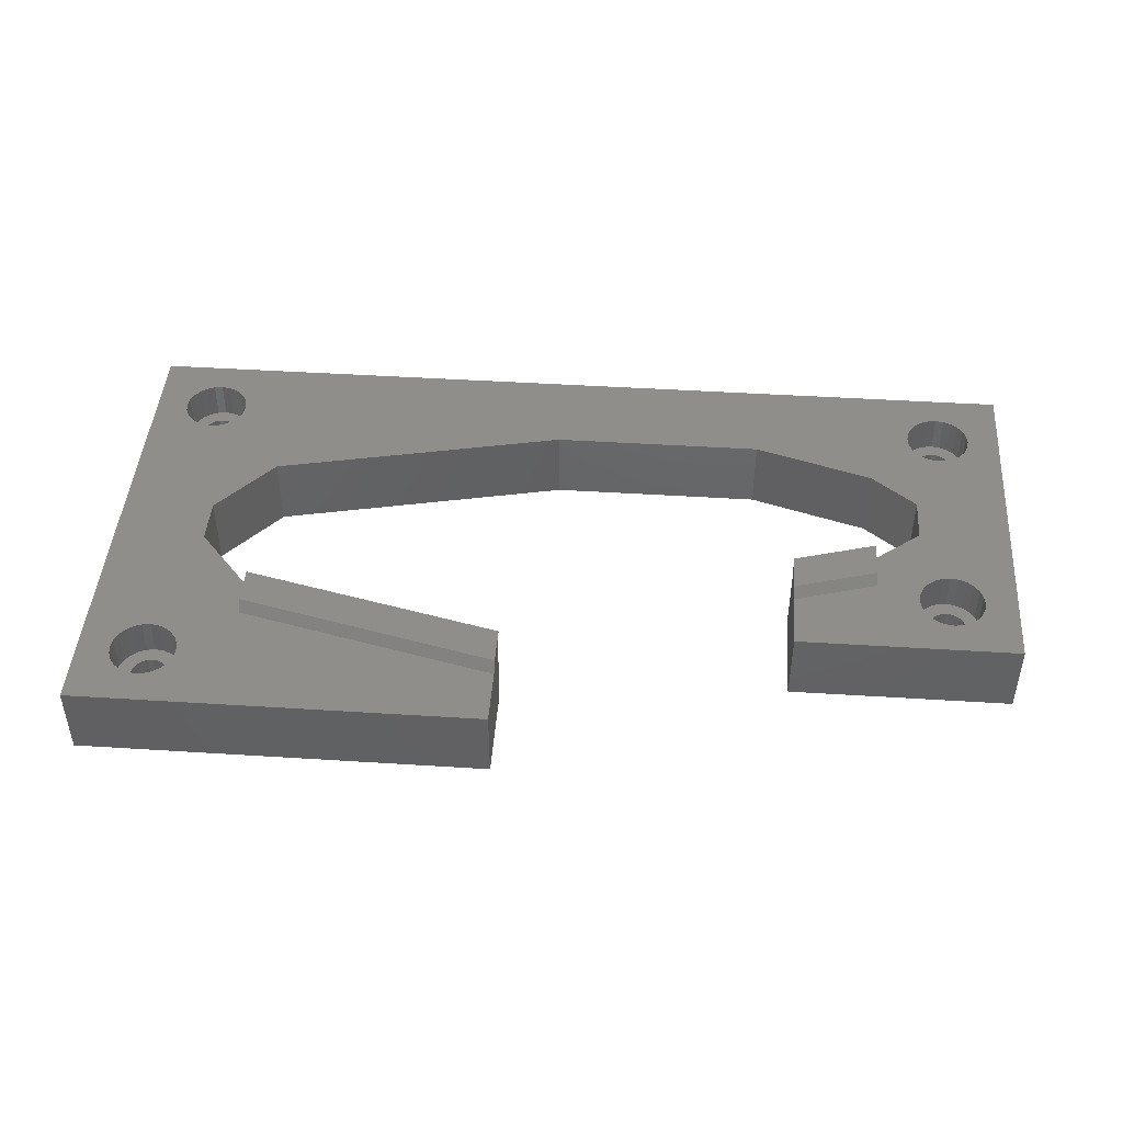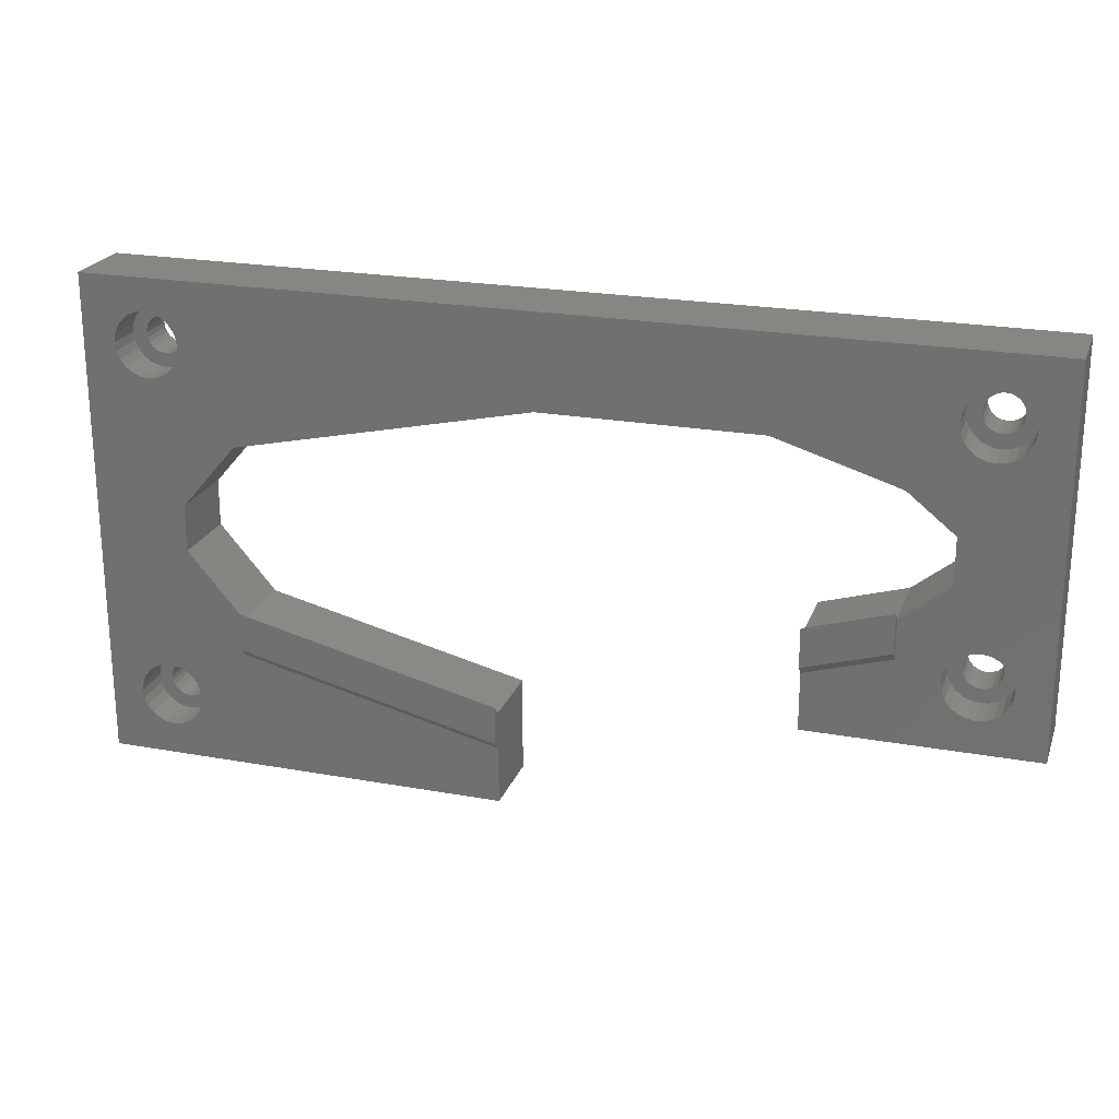
<metadata>
{"format":"stl","ext":"stl","renderer":"f3d","projection":"perspective","resolution":1024,"background":"white","views":[{"elev":45.1,"azim":4.2,"up":"+Z"},{"elev":22.5,"azim":17.3,"up":"+Y"}]}
</metadata>
<code>
# stl→obj: 432 verts, 876 faces
v 146.5 137.9 4
v 146 137.7 5.64e-15
v 146.5 137.9 5.64e-15
v 146 137.7 4
v 145.6 137.4 5.64e-15
v 145.6 137.4 4
v 60.27 135 0
v 60.59 134.6 4
v 60.59 134.6 0
v 60.27 135 4
v 148 134.3 4
v 148.4 134.6 5.64e-15
v 148 134.3 5.64e-15
v 148.4 134.6 4
v 145.1 136.5 5.64e-15
v 145 136 4
v 145 136 5.64e-15
v 145.1 136.5 4
v 145.6 134.6 4
v 146 134.3 5.64e-15
v 145.6 134.6 5.64e-15
v 146 134.3 4
v 146.5 134.1 5.64e-15
v 146.5 134.1 4
v 147 134 5.64e-15
v 147 134 4
v 148.7 135 4
v 148.7 135 5.64e-15
v 147.5 134.1 5.64e-15
v 147.5 134.1 4
v 145.1 135.5 4
v 145.1 135.5 5.64e-15
v 145.3 135 4
v 145.3 135 5.64e-15
v 148.9 136.5 4
v 149 136 5.64e-15
v 149 136 4
v 148.9 136.5 5.64e-15
v 148.9 135.5 4
v 148.9 135.5 5.64e-15
v 59.53 138.5 4
v 58.97 137.8 8
v 58.97 137.8 4
v 59.53 138.5 8
v 58.62 136.9 4
v 58.5 136 8
v 58.5 136 4
v 58.62 136.9 8
v 58.62 135.1 8
v 58.62 135.1 4
v 58.97 134.2 8
v 58.97 134.2 4
v 61.09 139.4 8
v 60.25 139 4
v 61.09 139.4 4
v 60.25 139 8
v 148 111.7 4
v 147.5 111.9 1.41e-15
v 148 111.7 1.41e-15
v 147.5 111.9 4
v 148.7 137 4
v 148.7 137 5.64e-15
v 149 110 4
v 148.9 109.5 1.41e-15
v 148.9 109.5 4
v 149 110 1.41e-15
v 148.9 110.5 4
v 148.9 110.5 1.41e-15
v 148.4 111.4 4
v 148.7 111 1.41e-15
v 148.7 111 4
v 148.4 111.4 1.41e-15
v 145.3 111 1.41e-15
v 145.1 110.5 4
v 145.1 110.5 1.41e-15
v 145.3 111 4
v 145.6 111.4 1.41e-15
v 145.6 111.4 4
v 145.1 109.5 1.41e-15
v 145.3 109 4
v 145.3 109 1.41e-15
v 145.1 109.5 4
v 146.5 108.1 4
v 147 108 1.41e-15
v 146.5 108.1 1.41e-15
v 147 108 4
v 147.5 108.1 1.41e-15
v 147.5 108.1 4
v 148.7 109 1.41e-15
v 148.7 109 4
v 146 108.3 4
v 146 108.3 1.41e-15
v 146.5 111.9 4
v 146 111.7 1.41e-15
v 146.5 111.9 1.41e-15
v 146 111.7 4
v 145 110 4
v 145 110 1.41e-15
v 145.6 108.6 4
v 145.6 108.6 1.41e-15
v 148 108.3 4
v 148.4 108.6 1.41e-15
v 148 108.3 1.41e-15
v 148.4 108.6 4
v 145.3 137 4
v 145.3 137 5.64e-15
v 65.5 97 8
v 65.38 96.09 4
v 65.38 96.09 8
v 65.5 97 4
v 55 143 0
v 60 136 0
v 55 90 0
v 60.07 136.5 0
v 60.27 137 0
v 60.59 137.4 0
v 61 137.7 0
v 61.48 137.9 0
v 62 138 0
v 154 143 0
v 62.52 137.9 0
v 63 137.7 0
v 63.41 137.4 0
v 63.73 137 0
v 63.93 136.5 0
v 64 136 0
v 103 133 0
v 71 126 0
v 65 119 0
v 64 97 7.05e-15
v 126 133 0
v 139 129 0
v 144 125 0
v 144 120 0
v 147 138 5.64e-15
v 147.5 137.9 5.64e-15
v 148 137.7 5.64e-15
v 148.4 137.4 5.64e-15
v 139 116 0
v 130 103 0
v 130 113.3 0
v 154 103 0
v 147 112 1.41e-15
v 61.48 95.07 7.05e-15
v 99 90 0
v 61 95.27 7.05e-15
v 60.59 95.59 7.05e-15
v 60.27 96 7.05e-15
v 60.07 96.48 7.05e-15
v 60 97 7.05e-15
v 62 95 7.05e-15
v 62.52 95.07 7.05e-15
v 63 95.27 7.05e-15
v 63.41 95.59 7.05e-15
v 63.73 96 7.05e-15
v 63.93 96.48 7.05e-15
v 71 107 0
v 65 114 0
v 99 100.2 0
v 60.07 135.5 0
v 60.07 97.52 7.05e-15
v 60.27 98 7.05e-15
v 60.59 98.41 7.05e-15
v 61 98.73 7.05e-15
v 61 134.3 0
v 61.48 134.1 0
v 61.48 98.93 7.05e-15
v 62 134 0
v 62 99 7.05e-15
v 62.52 134.1 0
v 62.52 98.93 7.05e-15
v 63 98.73 7.05e-15
v 63 134.3 0
v 63.41 134.6 0
v 63.41 98.41 7.05e-15
v 63.73 135 0
v 63.73 98 7.05e-15
v 63.93 135.5 0
v 63.93 97.52 7.05e-15
v 149.5 138.5 8
v 150 137.8 4
v 150 137.8 8
v 149.5 138.5 4
v 148.7 139 8
v 147.9 139.4 4
v 148.7 139 4
v 147.9 139.4 8
v 144 137.8 4
v 143.6 136.9 8
v 143.6 136.9 4
v 144 137.8 8
v 143.5 136 8
v 143.5 136 4
v 145.2 139 8
v 144.5 138.5 4
v 145.2 139 4
v 144.5 138.5 8
v 147 139.5 4
v 147 139.5 8
v 146.1 139.4 4
v 146.1 139.4 8
v 63.73 137 4
v 63.93 136.5 4
v 64 136 4
v 63.93 135.5 4
v 63.73 135 4
v 62.52 137.9 4
v 62 138 4
v 61.48 134.1 4
v 62 134 4
v 63 134.3 4
v 63.41 134.6 4
v 62.52 134.1 4
v 63 137.7 4
v 61 134.3 4
v 63.41 137.4 4
v 147 112 4
v 59.53 133.5 8
v 59.53 133.5 4
v 60.25 133 4
v 60.25 133 8
v 61.09 132.6 4
v 61.09 132.6 8
v 60 136 4
v 60.07 135.5 4
v 62 132.5 4
v 62.91 132.6 4
v 63.75 133 4
v 64.47 133.5 4
v 60.07 136.5 4
v 60.27 137 4
v 60.59 137.4 4
v 61 137.7 4
v 61.48 137.9 4
v 62 139.5 4
v 62.91 139.4 4
v 63.75 139 4
v 64.47 138.5 4
v 65.03 134.3 4
v 65.03 137.8 4
v 65.38 135.1 4
v 65.38 136.9 4
v 65.5 136 4
v 62 132.5 8
v 62.91 132.6 8
v 63.75 133 8
v 62 139.5 8
v 64.47 138.5 8
v 63.75 139 8
v 65.03 137.8 8
v 65.38 136.9 8
v 62.91 139.4 8
v 65.38 135.1 8
v 65.03 134.3 8
v 65.5 136 8
v 64.47 133.5 8
v 61.48 98.93 4
v 61 98.73 4
v 60.59 98.41 4
v 62 99 4
v 61 95.27 4
v 61.48 95.07 4
v 60.59 95.59 4
v 60.07 97.52 4
v 60.27 98 4
v 62.52 95.07 4
v 63 95.27 4
v 60.27 96 4
v 60.07 96.48 4
v 60 97 4
v 62 95 4
v 63.73 96 4
v 63.41 95.59 4
v 63.93 96.48 4
v 64 97 4
v 62.52 98.93 4
v 63.93 97.52 4
v 63 98.73 4
v 63.41 98.41 4
v 63.73 98 4
v 58.62 96.09 4
v 58.62 97.91 4
v 58.5 97 4
v 58.97 95.25 4
v 58.97 98.75 4
v 59.53 94.53 4
v 59.53 99.47 4
v 60.25 93.97 4
v 61.09 93.62 4
v 62 93.5 4
v 62.91 93.62 4
v 63.75 93.97 4
v 64.47 94.53 4
v 60.25 100 4
v 61.09 100.4 4
v 62 100.5 4
v 62.91 100.4 4
v 63.75 100 4
v 64.47 99.47 4
v 65.03 95.25 4
v 65.03 98.75 4
v 65.38 97.91 4
v 65.38 97.91 8
v 63.75 100 8
v 62.91 100.4 8
v 62 100.5 8
v 58.62 97.91 8
v 58.97 98.75 8
v 61.09 93.62 8
v 62 93.5 8
v 61.09 100.4 8
v 60.25 100 8
v 62.91 93.62 8
v 63.75 93.97 8
v 64.47 94.53 8
v 59.53 99.47 8
v 65.03 98.75 8
v 64.47 99.47 8
v 60.25 93.97 8
v 59.53 94.53 8
v 58.62 96.09 8
v 58.5 97 8
v 58.97 95.25 8
v 65.03 95.25 8
v 143.6 109.1 4
v 143.6 110.9 4
v 143.5 110 4
v 144 108.3 4
v 144 111.8 4
v 144.5 107.5 4
v 144.5 112.5 4
v 145.2 107 4
v 146.1 106.6 4
v 147 106.5 4
v 147.9 106.6 4
v 148.8 107 4
v 149.5 107.5 4
v 145.2 113 4
v 146.1 113.4 4
v 147 113.5 4
v 147.9 113.4 4
v 148.7 113 4
v 149.5 112.5 4
v 150 108.3 4
v 150 111.8 4
v 150.4 110.9 4
v 150.4 109.1 4
v 150.5 110 4
v 55 143 8
v 154 143 8
v 126 133 8
v 103 133 8
v 71 107 8
v 65 114 8
v 99 90 8
v 55 90 8
v 144 125 8
v 144 120 8
v 154 103 8
v 139 129 8
v 71 126 8
v 65 119 8
v 139 116 8
v 130 103 8
v 99 100.2 8
v 143.5 110 8
v 143.6 110.9 8
v 144 111.8 8
v 144.5 112.5 8
v 130 109.1 8
v 145.2 107 8
v 144.5 107.5 8
v 139 111.8 8
v 144 108.3 8
v 143.6 109.1 8
v 146.1 106.6 8
v 147 106.5 8
v 147.9 106.6 8
v 148.8 107 8
v 149.5 107.5 8
v 150 108.3 8
v 150.4 109.1 8
v 150.5 110 8
v 150.5 136 8
v 150.4 136.9 8
v 143.6 135.1 8
v 144 134.2 8
v 144.5 133.5 8
v 145.2 113 8
v 145.2 133 8
v 146.1 113.4 8
v 146.1 132.6 8
v 147 113.5 8
v 147 132.5 8
v 147.9 113.4 8
v 147.9 132.6 8
v 148.7 113 8
v 148.8 133 8
v 149.5 112.5 8
v 149.5 133.5 8
v 150 111.8 8
v 150 134.3 8
v 150.4 110.9 8
v 150.4 135.1 8
v 71 102.9 8
v 99 96.13 8
v 99 97.13 9
v 71 108 9
v 71 103.9 9
v 99 101.2 9
v 139 112.8 9
v 130 114.3 9
v 130 110.1 9
v 139 117 9
v 143.6 135.1 4
v 144 134.2 4
v 146.1 132.6 4
v 145.2 133 4
v 144.5 133.5 4
v 147.9 132.6 4
v 147 132.5 4
v 149.5 133.5 4
v 148.8 133 4
v 150.4 136.9 4
v 150.5 136 4
v 150 134.3 4
v 150.4 135.1 4
v 130 113.3 8
v 147 138 4
v 147.5 137.9 4
v 148 137.7 4
v 148.4 137.4 4
f 1 2 3
f 2 1 4
f 4 5 2
f 5 4 6
f 7 8 9
f 8 7 10
f 11 12 13
f 12 11 14
f 15 16 17
f 16 15 18
f 19 20 21
f 20 19 22
f 22 23 20
f 23 22 24
f 24 25 23
f 25 24 26
f 27 12 14
f 12 27 28
f 26 29 25
f 29 26 30
f 17 31 32
f 31 17 16
f 32 33 34
f 33 32 31
f 35 36 37
f 36 35 38
f 39 28 27
f 28 39 40
f 37 40 39
f 40 37 36
f 34 19 21
f 19 34 33
f 30 13 29
f 13 30 11
f 41 42 43
f 42 41 44
f 45 46 47
f 46 45 48
f 47 49 50
f 49 47 46
f 50 51 52
f 51 50 49
f 53 54 55
f 54 53 56
f 56 41 54
f 41 56 44
f 43 48 45
f 48 43 42
f 57 58 59
f 58 57 60
f 61 38 35
f 38 61 62
f 63 64 65
f 64 63 66
f 67 66 63
f 66 67 68
f 69 70 71
f 70 69 72
f 71 68 67
f 68 71 70
f 73 74 75
f 74 73 76
f 77 76 73
f 76 77 78
f 79 80 81
f 80 79 82
f 83 84 85
f 84 83 86
f 86 87 84
f 87 86 88
f 65 89 90
f 89 65 64
f 91 85 92
f 85 91 83
f 93 94 95
f 94 93 96
f 75 97 98
f 97 75 74
f 81 99 100
f 99 81 80
f 99 92 100
f 92 99 91
f 96 77 94
f 77 96 78
f 101 102 103
f 102 101 104
f 88 103 87
f 103 88 101
f 90 102 104
f 102 90 89
f 98 82 79
f 82 98 97
f 5 105 106
f 105 5 6
f 106 18 15
f 18 106 105
f 69 59 72
f 59 69 57
f 107 108 109
f 108 107 110
f 111 112 113
f 112 111 114
f 114 111 115
f 115 111 116
f 116 111 117
f 117 111 118
f 118 111 119
f 119 111 120
f 119 120 121
f 121 120 122
f 122 120 123
f 123 120 124
f 124 120 125
f 125 120 126
f 126 120 127
f 126 127 128
f 126 128 129
f 126 129 130
f 127 120 131
f 131 120 2
f 131 2 5
f 131 5 132
f 132 5 106
f 132 106 15
f 132 15 17
f 132 17 133
f 133 17 134
f 2 120 3
f 3 120 135
f 135 120 136
f 136 120 137
f 137 120 138
f 138 120 62
f 62 120 38
f 38 120 36
f 36 120 66
f 139 140 141
f 140 139 100
f 140 100 92
f 140 92 142
f 100 139 81
f 81 139 79
f 79 139 98
f 98 139 134
f 98 134 17
f 142 92 85
f 142 85 84
f 142 84 87
f 142 87 103
f 142 103 102
f 142 102 89
f 142 89 64
f 142 64 66
f 142 66 120
f 32 98 17
f 98 32 75
f 75 32 34
f 75 34 73
f 73 34 21
f 73 21 77
f 77 21 20
f 77 20 94
f 94 20 23
f 94 23 95
f 95 23 25
f 95 25 143
f 143 25 29
f 143 29 58
f 58 29 13
f 58 13 59
f 59 13 12
f 59 12 72
f 72 12 28
f 72 28 70
f 70 28 40
f 70 40 68
f 68 40 66
f 66 40 36
f 113 144 145
f 144 113 146
f 146 113 147
f 147 113 148
f 148 113 149
f 149 113 150
f 150 113 112
f 145 144 151
f 145 151 152
f 145 152 153
f 145 153 154
f 145 154 155
f 145 155 156
f 145 156 130
f 145 130 157
f 157 130 158
f 158 130 129
f 145 157 159
f 160 150 112
f 150 160 161
f 161 160 7
f 161 7 162
f 162 7 9
f 162 9 163
f 163 9 164
f 164 9 165
f 164 165 166
f 164 166 167
f 167 166 168
f 167 168 169
f 169 168 170
f 169 170 171
f 171 170 172
f 172 170 173
f 172 173 174
f 172 174 175
f 175 174 176
f 175 176 177
f 177 176 178
f 177 178 179
f 179 178 126
f 179 126 130
f 180 181 182
f 181 180 183
f 184 185 186
f 185 184 187
f 188 189 190
f 189 188 191
f 190 192 193
f 192 190 189
f 194 195 196
f 195 194 197
f 195 191 188
f 191 195 197
f 187 198 185
f 198 187 199
f 199 200 198
f 200 199 201
f 180 186 183
f 186 180 184
f 201 196 200
f 196 201 194
f 202 125 203
f 125 202 124
f 204 178 205
f 178 204 126
f 205 176 206
f 176 205 178
f 207 119 121
f 119 207 208
f 209 168 166
f 168 209 210
f 211 174 173
f 174 211 212
f 206 174 212
f 174 206 176
f 210 170 168
f 170 210 213
f 214 121 122
f 121 214 207
f 215 166 165
f 166 215 209
f 203 126 204
f 126 203 125
f 216 124 202
f 124 216 123
f 213 173 170
f 173 213 211
f 216 122 123
f 122 216 214
f 60 143 58
f 143 60 217
f 52 218 219
f 218 52 51
f 218 220 219
f 220 218 221
f 221 222 220
f 222 221 223
f 50 45 47
f 45 50 52
f 45 52 43
f 43 52 219
f 43 219 41
f 41 219 220
f 41 220 224
f 224 220 225
f 225 220 10
f 10 220 222
f 10 222 8
f 8 222 215
f 215 222 209
f 209 222 226
f 209 226 210
f 210 226 227
f 210 227 213
f 213 227 211
f 211 227 228
f 211 228 212
f 212 228 206
f 206 228 205
f 205 228 229
f 205 229 204
f 224 54 41
f 54 224 230
f 54 230 231
f 54 231 55
f 55 231 232
f 55 232 233
f 55 233 234
f 55 234 235
f 235 234 208
f 235 208 207
f 235 207 236
f 236 207 214
f 236 214 237
f 237 214 216
f 237 216 202
f 237 202 203
f 237 203 238
f 238 203 204
f 238 204 229
f 238 229 239
f 238 239 240
f 240 239 241
f 240 241 242
f 242 241 243
f 223 226 222
f 226 223 244
f 244 227 226
f 227 244 245
f 245 228 227
f 228 245 246
f 247 55 235
f 55 247 53
f 248 237 238
f 237 248 249
f 250 242 251
f 242 250 240
f 249 236 237
f 236 249 252
f 253 239 254
f 239 253 241
f 255 241 253
f 241 255 243
f 248 240 250
f 240 248 238
f 254 229 256
f 229 254 239
f 251 243 255
f 243 251 242
f 246 229 228
f 229 246 256
f 252 235 236
f 235 252 247
f 257 164 167
f 164 257 258
f 258 163 164
f 163 258 259
f 260 167 169
f 167 260 257
f 261 144 146
f 144 261 262
f 263 146 147
f 146 263 261
f 162 264 161
f 264 162 265
f 266 153 152
f 153 266 267
f 163 265 162
f 265 163 259
f 148 263 147
f 263 148 268
f 149 268 148
f 268 149 269
f 150 269 149
f 269 150 270
f 262 151 144
f 151 262 271
f 271 152 151
f 152 271 266
f 161 270 150
f 270 161 264
f 272 154 273
f 154 272 155
f 274 155 272
f 155 274 156
f 275 156 274
f 156 275 130
f 114 224 112
f 224 114 230
f 234 117 118
f 117 234 233
f 116 231 115
f 231 116 232
f 233 116 117
f 116 233 232
f 208 118 119
f 118 208 234
f 115 230 114
f 230 115 231
f 267 154 153
f 154 267 273
f 276 169 171
f 169 276 260
f 277 130 275
f 130 277 179
f 278 171 172
f 171 278 276
f 279 172 175
f 172 279 278
f 280 179 277
f 179 280 177
f 279 177 280
f 177 279 175
f 281 282 283
f 282 281 284
f 282 284 285
f 285 284 286
f 285 286 287
f 287 286 288
f 287 288 270
f 270 288 269
f 269 288 268
f 268 288 289
f 268 289 263
f 263 289 261
f 261 289 262
f 262 289 290
f 262 290 271
f 271 290 291
f 271 291 266
f 266 291 267
f 267 291 292
f 267 292 273
f 273 292 272
f 272 292 274
f 274 292 293
f 274 293 275
f 270 294 287
f 294 270 264
f 294 264 265
f 294 265 295
f 295 265 259
f 295 259 258
f 295 258 257
f 295 257 296
f 296 257 260
f 296 260 276
f 296 276 297
f 297 276 278
f 297 278 298
f 298 278 279
f 298 279 280
f 298 280 277
f 298 277 299
f 299 277 275
f 299 275 293
f 299 293 300
f 299 300 301
f 301 300 108
f 301 108 302
f 302 108 110
f 303 110 107
f 110 303 302
f 304 297 298
f 297 304 305
f 305 296 297
f 296 305 306
f 285 307 282
f 307 285 308
f 309 290 289
f 290 309 310
f 311 294 295
f 294 311 312
f 313 292 291
f 292 313 314
f 314 293 292
f 293 314 315
f 312 287 294
f 287 312 316
f 310 291 290
f 291 310 313
f 317 302 303
f 302 317 301
f 318 301 317
f 301 318 299
f 319 289 288
f 289 319 309
f 306 295 296
f 295 306 311
f 320 288 286
f 288 320 319
f 283 321 281
f 321 283 322
f 281 323 284
f 323 281 321
f 324 293 315
f 293 324 300
f 318 298 299
f 298 318 304
f 287 308 285
f 308 287 316
f 282 322 283
f 322 282 307
f 109 300 324
f 300 109 108
f 284 320 286
f 320 284 323
f 325 326 327
f 326 325 328
f 326 328 329
f 329 328 330
f 329 330 331
f 331 330 332
f 331 332 97
f 97 332 82
f 82 332 80
f 80 332 333
f 80 333 99
f 99 333 91
f 91 333 83
f 83 333 334
f 83 334 86
f 86 334 335
f 86 335 88
f 88 335 101
f 101 335 336
f 101 336 104
f 104 336 90
f 90 336 65
f 65 336 337
f 65 337 63
f 97 338 331
f 338 97 74
f 338 74 76
f 338 76 339
f 339 76 78
f 339 78 96
f 339 96 93
f 339 93 340
f 340 93 217
f 340 217 60
f 340 60 341
f 341 60 57
f 341 57 342
f 342 57 69
f 342 69 71
f 342 71 67
f 342 67 343
f 343 67 63
f 343 63 337
f 343 337 344
f 343 344 345
f 345 344 346
f 346 344 347
f 346 347 348
f 349 120 111
f 120 349 350
f 351 127 131
f 127 351 352
f 158 353 157
f 353 158 354
f 355 113 145
f 113 355 356
f 357 134 358
f 134 357 133
f 120 359 142
f 359 120 350
f 360 131 132
f 131 360 351
f 352 128 127
f 128 352 361
f 349 113 356
f 113 349 111
f 129 354 158
f 354 129 362
f 363 134 139
f 134 363 358
f 128 362 129
f 362 128 361
f 359 140 142
f 140 359 364
f 357 132 133
f 132 357 360
f 353 159 157
f 159 353 365
f 366 358 363
f 358 366 367
f 358 367 368
f 358 368 369
f 358 369 357
f 359 370 364
f 370 359 371
f 370 371 372
f 370 372 373
f 373 372 374
f 373 374 363
f 363 374 375
f 363 375 366
f 371 359 376
f 376 359 377
f 377 359 378
f 378 359 379
f 379 359 380
f 380 359 381
f 381 359 382
f 382 359 383
f 383 359 384
f 349 247 350
f 247 349 53
f 53 349 56
f 56 349 44
f 44 349 42
f 42 349 48
f 48 349 46
f 46 349 322
f 350 247 252
f 350 252 249
f 350 249 248
f 350 248 250
f 350 250 251
f 350 251 255
f 350 255 352
f 352 255 361
f 350 352 351
f 350 351 194
f 194 351 197
f 197 351 191
f 191 351 360
f 191 360 189
f 189 360 192
f 350 194 201
f 350 201 199
f 350 199 187
f 350 187 184
f 350 184 180
f 350 180 182
f 350 182 385
f 350 385 384
f 350 384 359
f 357 192 360
f 192 357 386
f 386 357 387
f 387 357 388
f 388 357 369
f 388 369 389
f 388 389 390
f 390 389 391
f 390 391 392
f 392 391 393
f 392 393 394
f 394 393 395
f 394 395 396
f 396 395 397
f 396 397 398
f 398 397 399
f 398 399 400
f 400 399 401
f 400 401 402
f 402 401 403
f 402 403 404
f 404 403 383
f 404 383 384
f 356 322 349
f 322 356 321
f 321 356 323
f 323 356 320
f 320 356 319
f 319 356 309
f 309 356 310
f 310 356 355
f 310 355 313
f 313 355 314
f 314 355 315
f 315 355 324
f 324 355 109
f 109 355 107
f 107 355 405
f 405 355 406
f 317 354 318
f 354 317 353
f 353 317 303
f 353 303 107
f 353 107 405
f 307 46 322
f 46 307 49
f 49 307 308
f 49 308 51
f 51 308 316
f 51 316 218
f 218 316 312
f 218 312 221
f 221 312 311
f 221 311 223
f 223 311 306
f 223 306 244
f 244 306 305
f 244 305 245
f 245 305 304
f 245 304 246
f 246 304 318
f 246 318 256
f 256 318 254
f 254 318 362
f 362 318 354
f 254 362 361
f 254 361 253
f 253 361 255
f 325 374 328
f 374 325 375
f 372 332 330
f 332 372 371
f 328 372 330
f 372 328 374
f 371 333 332
f 333 371 376
f 376 334 333
f 334 376 377
f 377 335 334
f 335 377 378
f 378 336 335
f 336 378 379
f 379 337 336
f 337 379 380
f 399 345 401
f 345 399 343
f 399 342 343
f 342 399 397
f 397 341 342
f 341 397 395
f 395 340 341
f 340 395 393
f 407 408 409
f 408 407 410
f 411 412 413
f 412 411 414
f 381 337 380
f 337 381 344
f 382 344 381
f 344 382 347
f 383 347 382
f 347 383 348
f 403 348 383
f 348 403 346
f 401 346 403
f 346 401 345
f 329 367 326
f 367 329 368
f 326 366 327
f 366 326 367
f 327 375 325
f 375 327 366
f 391 338 339
f 338 391 389
f 159 355 145
f 355 159 406
f 406 159 407
f 407 159 365
f 407 365 410
f 393 339 340
f 339 393 391
f 389 331 338
f 331 389 369
f 331 368 329
f 368 331 369
f 409 353 405
f 353 409 408
f 353 410 365
f 410 353 408
f 407 405 406
f 405 407 409
f 415 387 416
f 387 415 386
f 390 417 418
f 417 390 392
f 388 418 419
f 418 388 390
f 416 388 419
f 388 416 387
f 193 386 415
f 386 193 192
f 394 420 421
f 420 394 396
f 398 422 423
f 422 398 400
f 182 424 385
f 424 182 181
f 385 425 384
f 425 385 424
f 396 423 420
f 423 396 398
f 404 426 402
f 426 404 427
f 392 421 417
f 421 392 394
f 402 422 400
f 422 402 426
f 384 427 404
f 427 384 425
f 428 139 141
f 139 428 363
f 415 190 193
f 190 415 416
f 190 416 188
f 188 416 419
f 188 419 195
f 195 419 418
f 195 418 16
f 16 418 31
f 31 418 33
f 33 418 417
f 33 417 19
f 19 417 22
f 22 417 24
f 24 417 421
f 24 421 26
f 26 421 420
f 26 420 30
f 30 420 11
f 11 420 423
f 11 423 14
f 14 423 27
f 27 423 39
f 39 423 422
f 39 422 37
f 16 196 195
f 196 16 18
f 196 18 105
f 196 105 200
f 200 105 6
f 200 6 4
f 200 4 1
f 200 1 198
f 198 1 429
f 198 429 430
f 198 430 185
f 185 430 431
f 185 431 186
f 186 431 432
f 186 432 61
f 186 61 35
f 186 35 183
f 183 35 37
f 183 37 422
f 183 422 426
f 183 426 181
f 181 426 424
f 424 426 427
f 424 427 425
f 412 428 413
f 370 140 364
f 140 370 141
f 141 370 413
f 141 413 428
f 412 363 428
f 363 412 414
f 363 411 373
f 411 363 414
f 411 370 373
f 370 411 413
f 160 10 7
f 10 160 225
f 112 225 160
f 225 112 224
f 430 135 136
f 135 430 429
f 429 3 135
f 3 429 1
f 432 137 138
f 137 432 431
f 431 136 137
f 136 431 430
f 432 62 61
f 62 432 138
f 217 95 143
f 95 217 93
f 8 165 9
f 165 8 215

</code>
